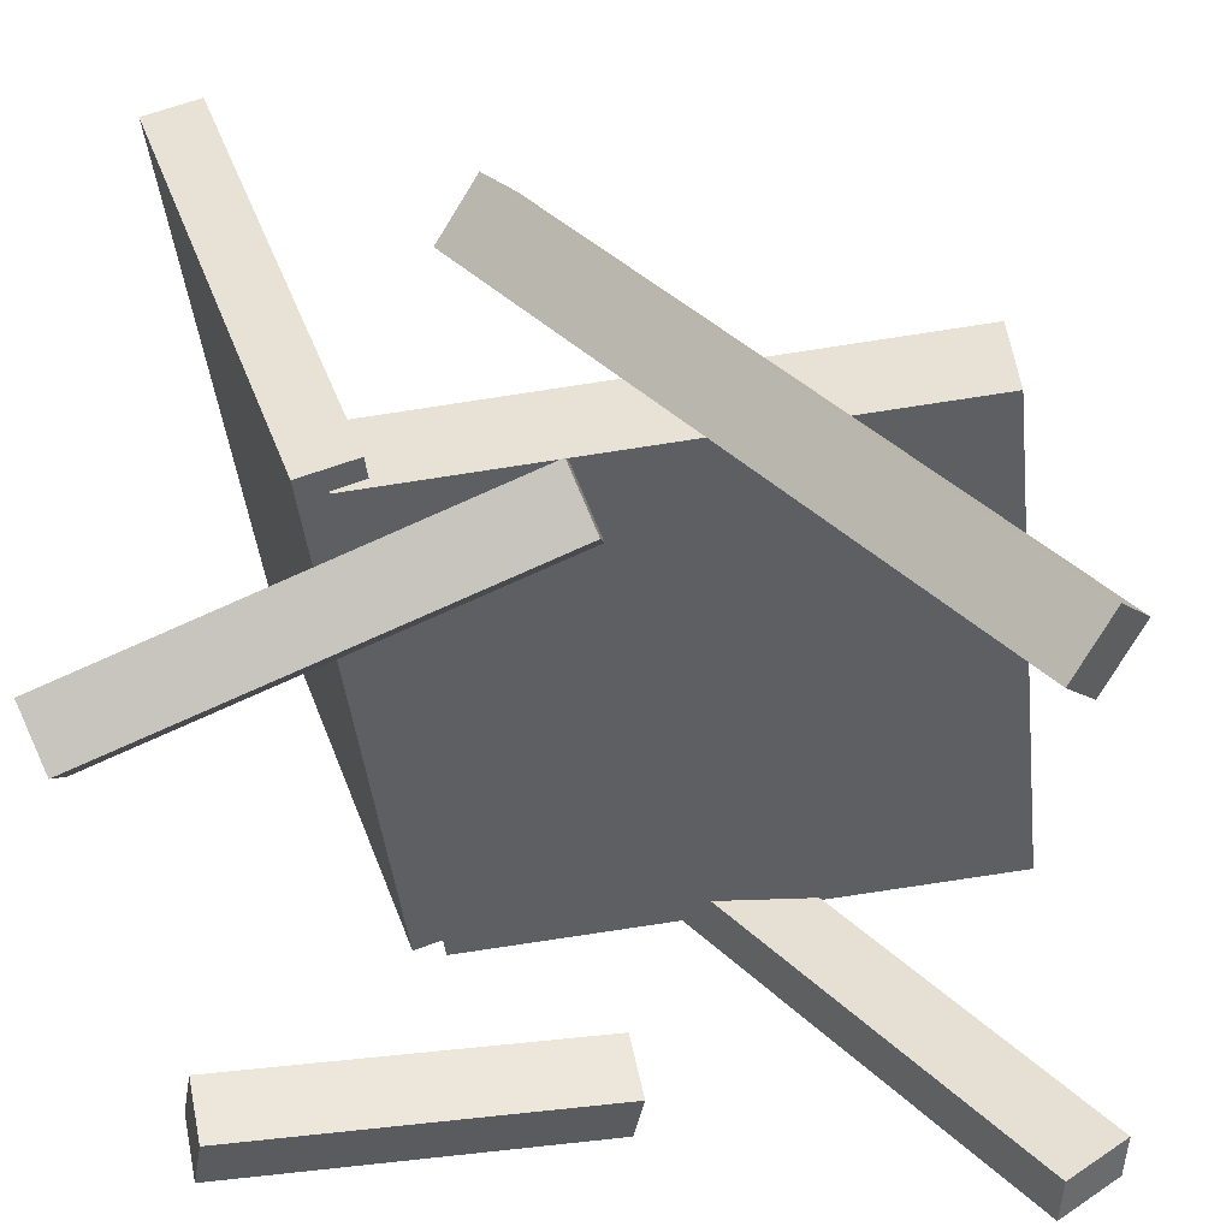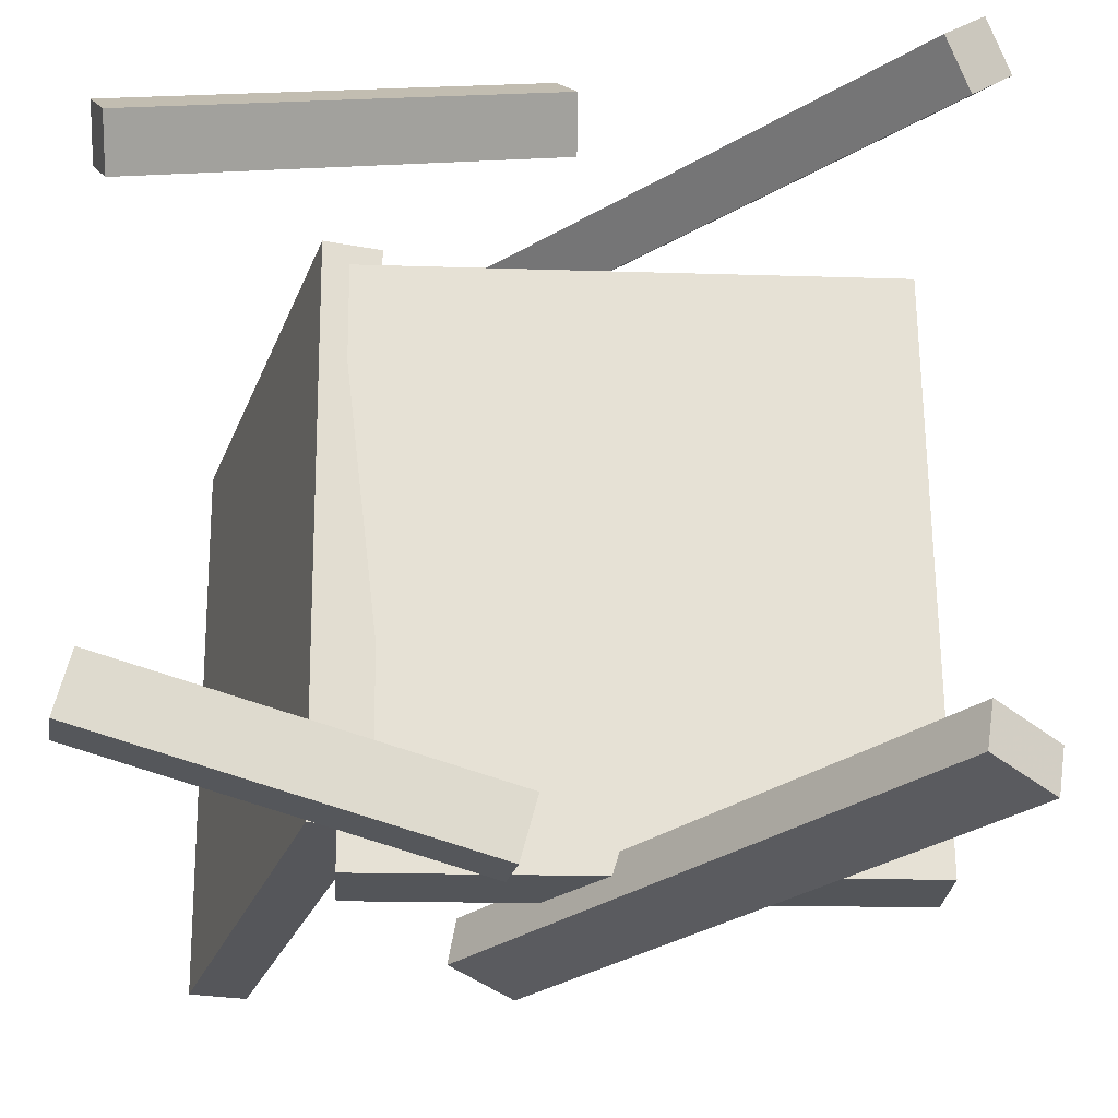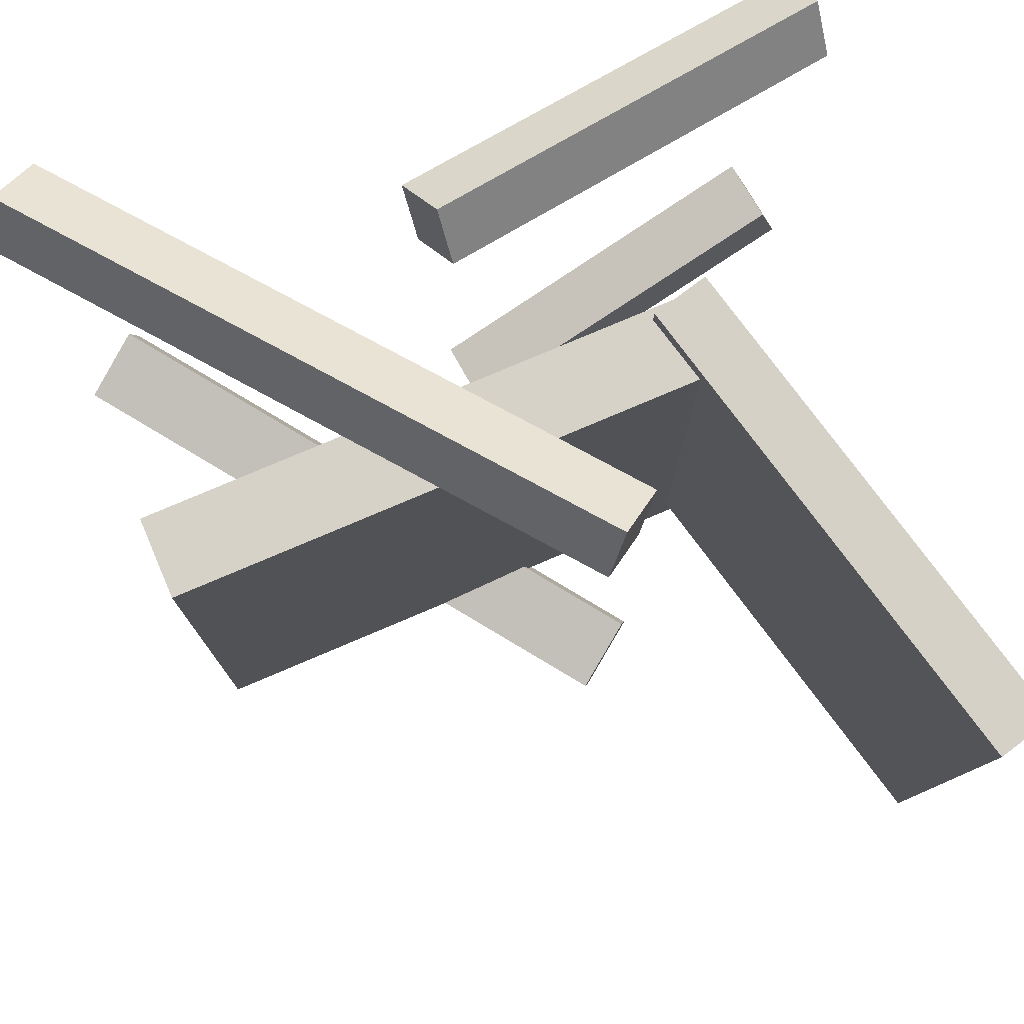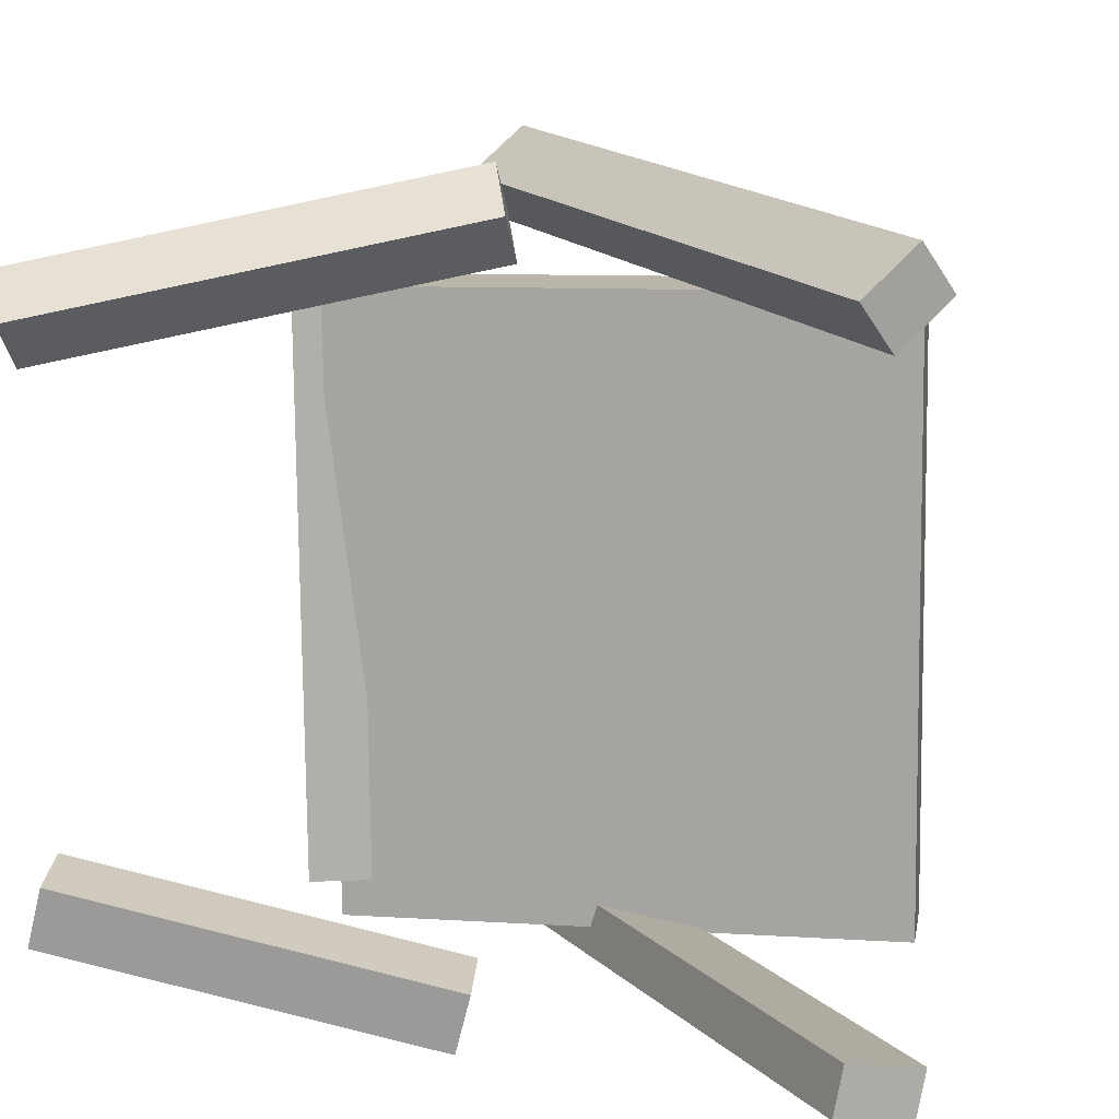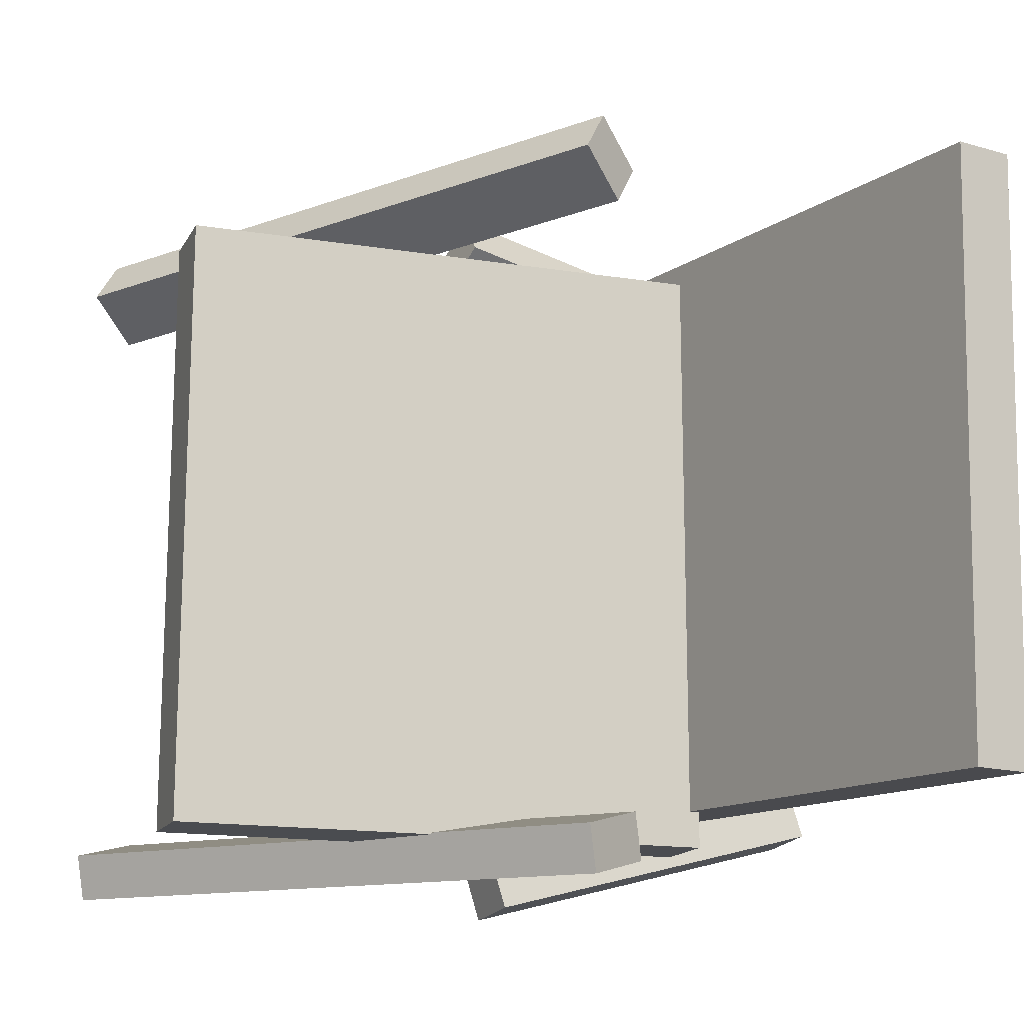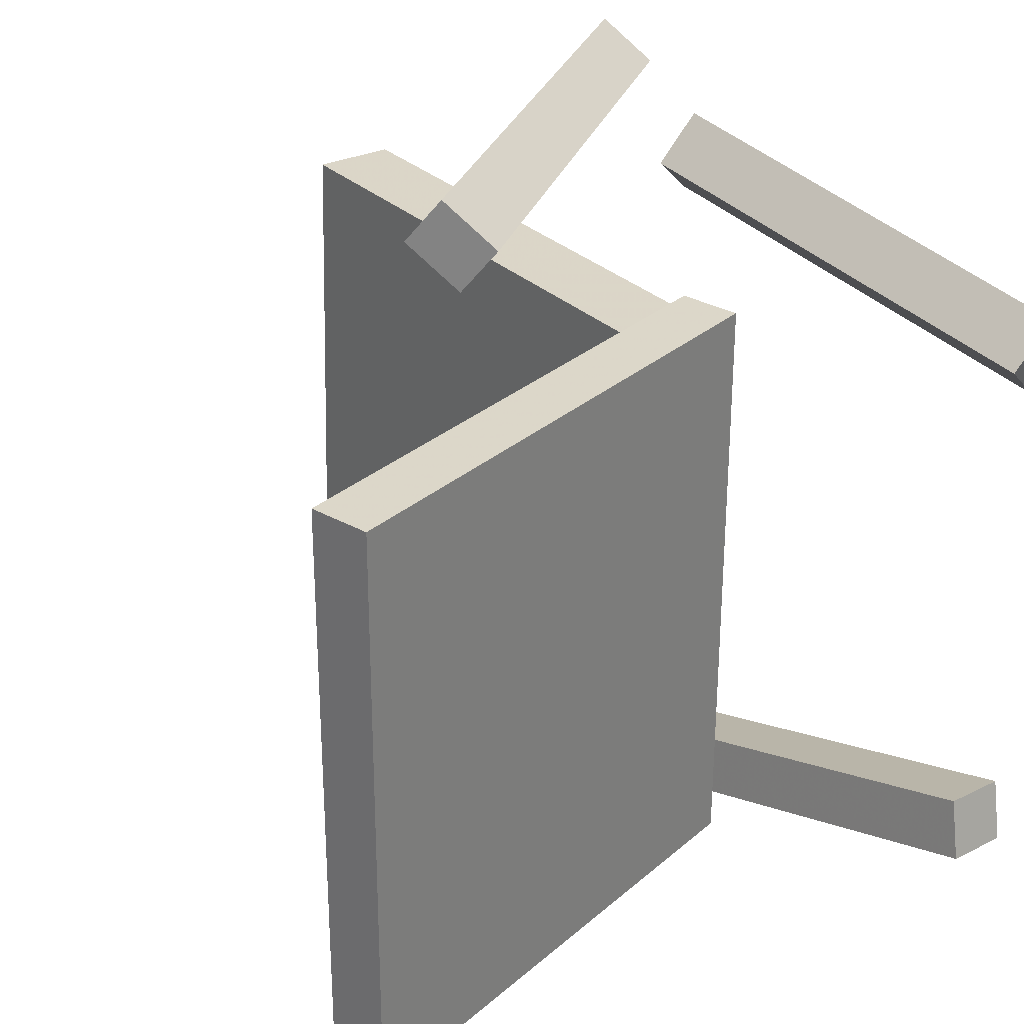
<metadata>
{"format":"obj","ext":"obj","renderer":"f3d","projection":"perspective","resolution":1024,"background":"white","views":[{"elev":-43.7,"azim":5.8,"up":"+Y"},{"elev":-25.6,"azim":1.6,"up":"+Z"},{"elev":79.5,"azim":162.5,"up":"+Z"},{"elev":12.9,"azim":15.3,"up":"+Z"},{"elev":-13.5,"azim":166.6,"up":"+Z"},{"elev":29.5,"azim":-121.5,"up":"+Z"}]}
</metadata>
<code>
v 0.3034 -0.04343 -0.2503
v 0.2988 -0.0536 0.2231
v -0.1196 -0.08444 -0.2553
v -0.1242 -0.09461 0.2181
v 0.2974 0.01924 -0.249
v 0.2928 0.009069 0.2244
v -0.1257 -0.02177 -0.254
v -0.1303 -0.03194 0.2194
f 1.0 7.0 5.0
f 1.0 3.0 7.0
f 1.0 4.0 3.0
f 1.0 2.0 4.0
f 3.0 8.0 7.0
f 3.0 4.0 8.0
f 5.0 7.0 8.0
f 5.0 8.0 6.0
f 1.0 5.0 6.0
f 1.0 6.0 2.0
f 2.0 6.0 8.0
f 2.0 8.0 4.0
v 0.3165 -0.3027 0.217
v 0.2978 -0.3237 0.2517
v -0.03777 0.07001 0.2513
v -0.0565 0.04901 0.2861
v 0.349 -0.275 0.2512
v 0.3303 -0.296 0.286
v -0.005273 0.09774 0.2856
v -0.024 0.07674 0.3203
f 9.0 15.0 13.0
f 9.0 11.0 15.0
f 9.0 12.0 11.0
f 9.0 10.0 12.0
f 11.0 16.0 15.0
f 11.0 12.0 16.0
f 13.0 15.0 16.0
f 13.0 16.0 14.0
f 9.0 13.0 14.0
f 9.0 14.0 10.0
f 10.0 14.0 16.0
f 10.0 16.0 12.0
v -0.1392 -0.102 -0.2252
v -0.1447 -0.09943 0.2363
v -0.2733 0.2778 -0.2289
v -0.2788 0.2803 0.2325
v -0.09525 -0.08648 -0.2247
v -0.1008 -0.08392 0.2367
v -0.2294 0.2933 -0.2284
v -0.2349 0.2958 0.233
f 17.0 23.0 21.0
f 17.0 19.0 23.0
f 17.0 20.0 19.0
f 17.0 18.0 20.0
f 19.0 24.0 23.0
f 19.0 20.0 24.0
f 21.0 23.0 24.0
f 21.0 24.0 22.0
f 17.0 21.0 22.0
f 17.0 22.0 18.0
f 18.0 22.0 24.0
f 18.0 24.0 20.0
v -0.2719 -0.3067 0.2142
v -0.2886 -0.2722 0.2463
v -0.2732 -0.2752 0.1797
v -0.2899 -0.2407 0.2118
v 0.04851 -0.217 0.2843
v 0.03183 -0.1825 0.3163
v 0.04724 -0.1855 0.2497
v 0.03056 -0.151 0.2818
f 25.0 31.0 29.0
f 25.0 27.0 31.0
f 25.0 28.0 27.0
f 25.0 26.0 28.0
f 27.0 32.0 31.0
f 27.0 28.0 32.0
f 29.0 31.0 32.0
f 29.0 32.0 30.0
f 25.0 29.0 30.0
f 25.0 30.0 26.0
f 26.0 30.0 32.0
f 26.0 32.0 28.0
v -0.2885 -0.2344 -0.2174
v -0.2756 -0.2378 -0.1705
v -0.0005069 -0.1667 -0.2917
v 0.01239 -0.17 -0.2447
v -0.2778 -0.2873 -0.2242
v -0.2649 -0.2907 -0.1772
v 0.01021 -0.2196 -0.2984
v 0.02311 -0.223 -0.2514
f 33.0 39.0 37.0
f 33.0 35.0 39.0
f 33.0 36.0 35.0
f 33.0 34.0 36.0
f 35.0 40.0 39.0
f 35.0 36.0 40.0
f 37.0 39.0 40.0
f 37.0 40.0 38.0
f 33.0 37.0 38.0
f 33.0 38.0 34.0
f 34.0 38.0 40.0
f 34.0 40.0 36.0
v -0.04707 0.06766 -0.2378
v -0.0001553 0.1093 -0.2521
v -0.05304 0.06172 -0.2746
v -0.006122 0.1034 -0.2889
v 0.2991 -0.3202 -0.2313
v 0.346 -0.2785 -0.2456
v 0.2932 -0.3261 -0.2681
v 0.3401 -0.2845 -0.2824
f 41.0 47.0 45.0
f 41.0 43.0 47.0
f 41.0 44.0 43.0
f 41.0 42.0 44.0
f 43.0 48.0 47.0
f 43.0 44.0 48.0
f 45.0 47.0 48.0
f 45.0 48.0 46.0
f 41.0 45.0 46.0
f 41.0 46.0 42.0
f 42.0 46.0 48.0
f 42.0 48.0 44.0

</code>
